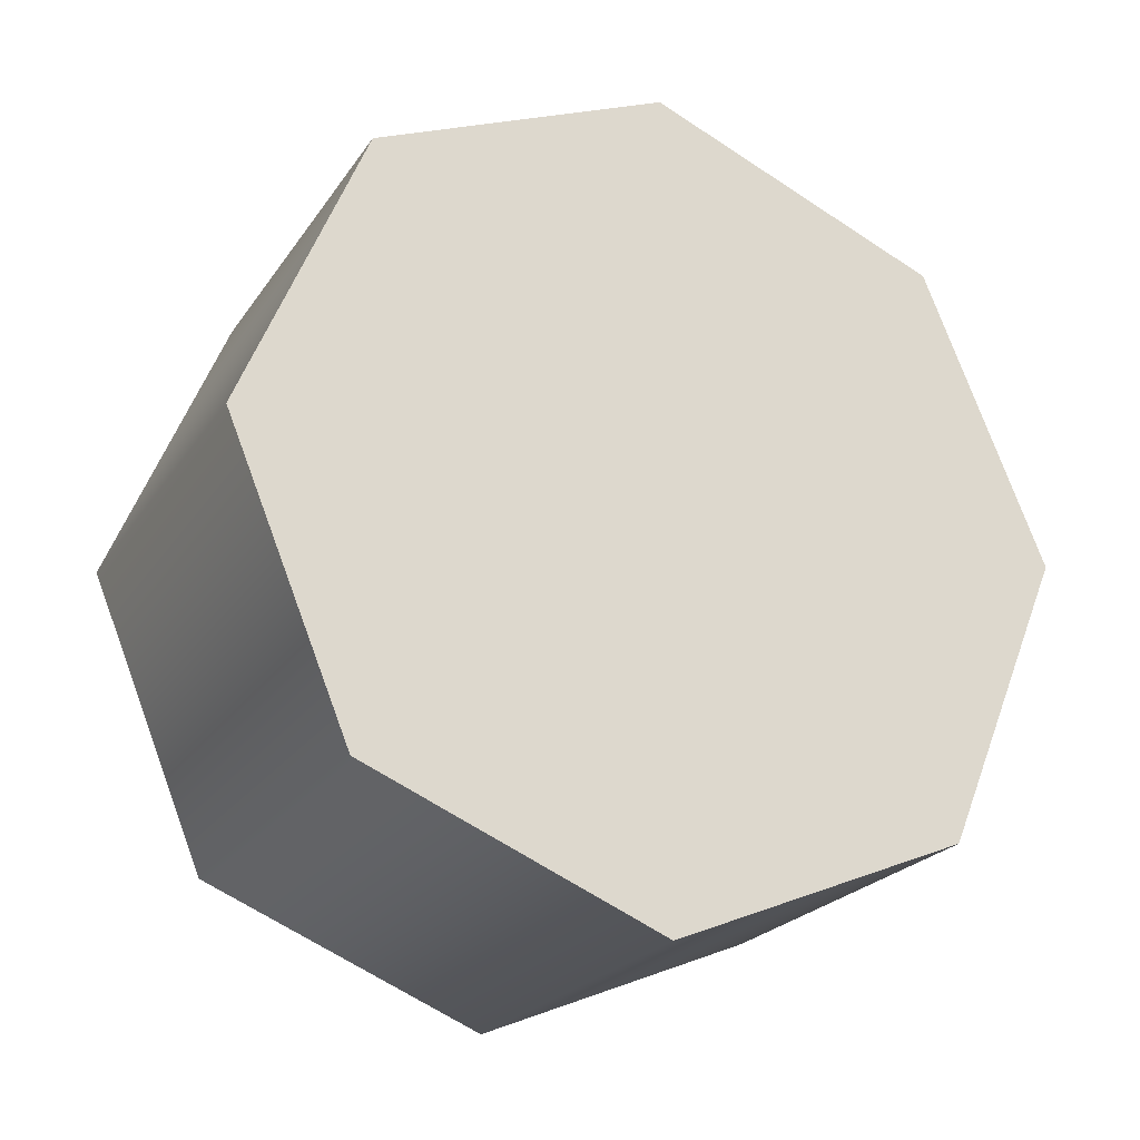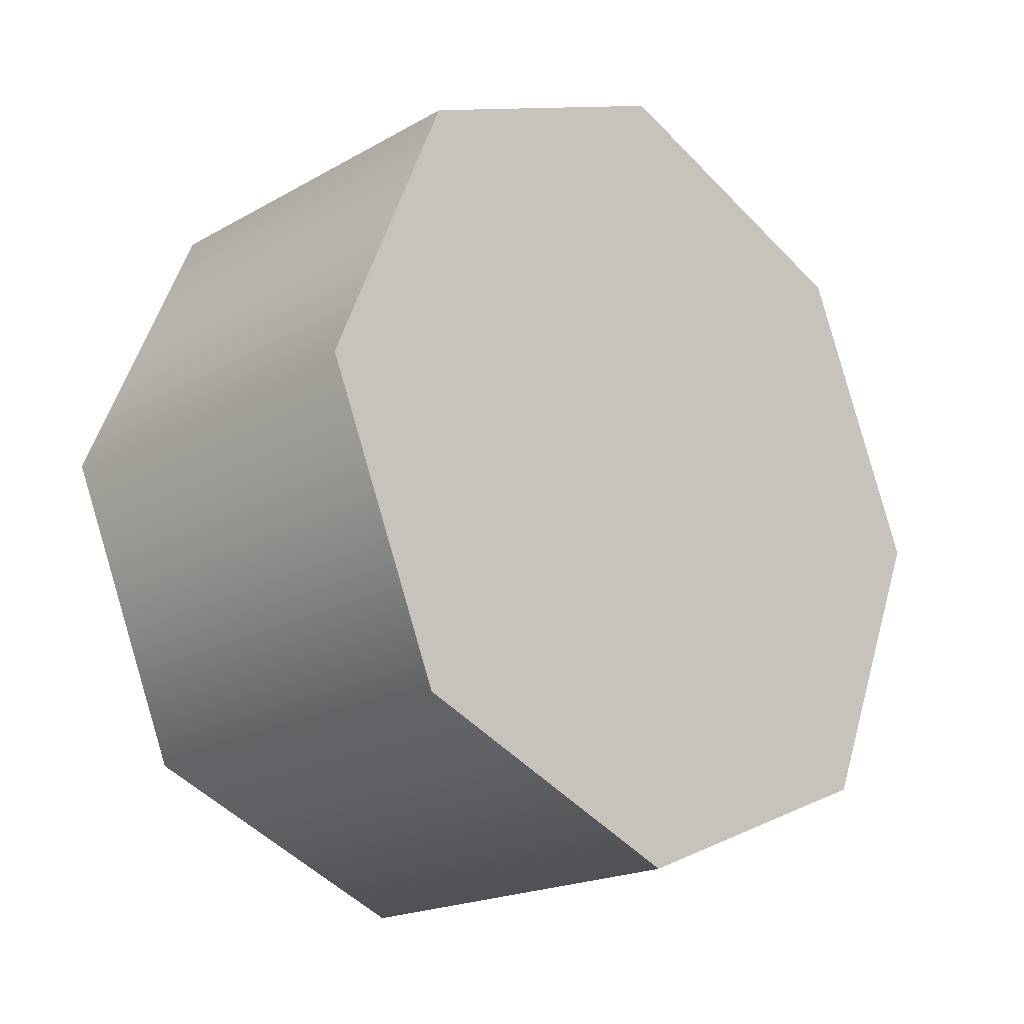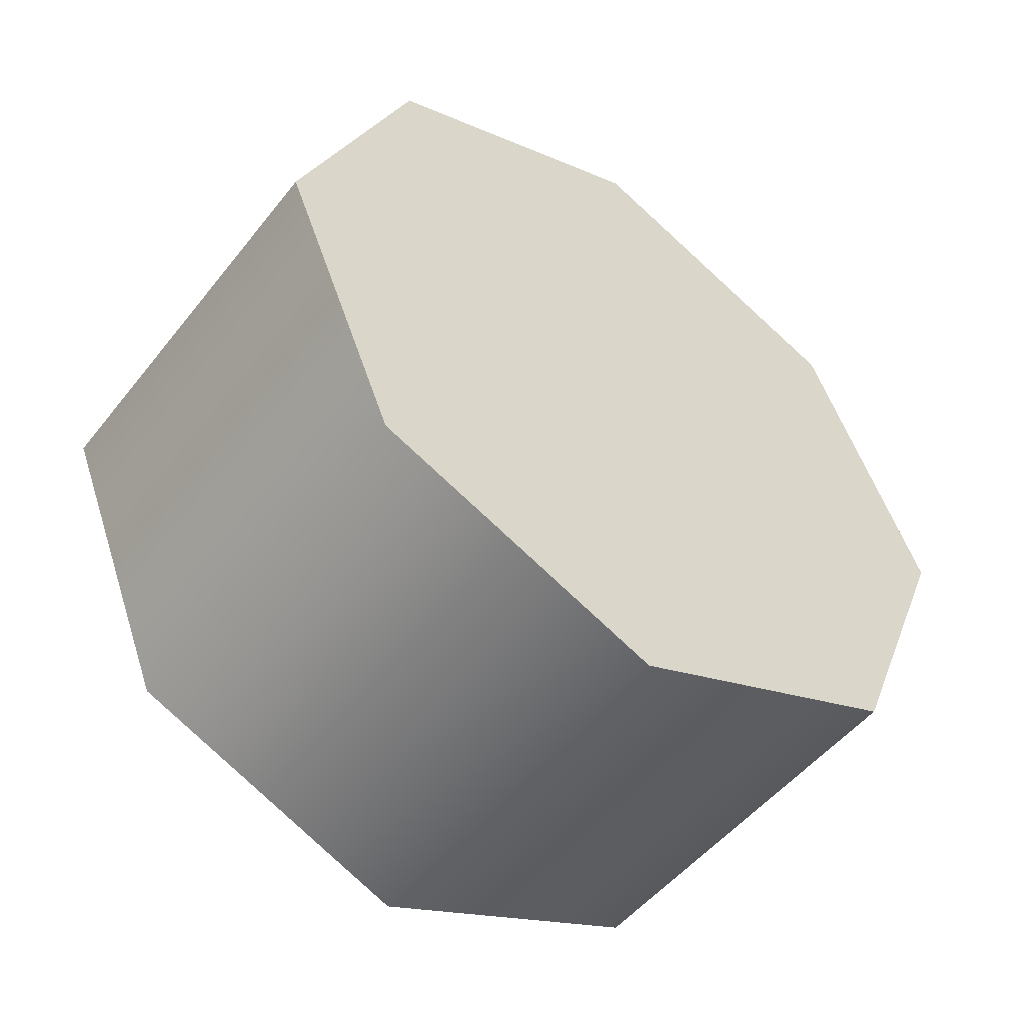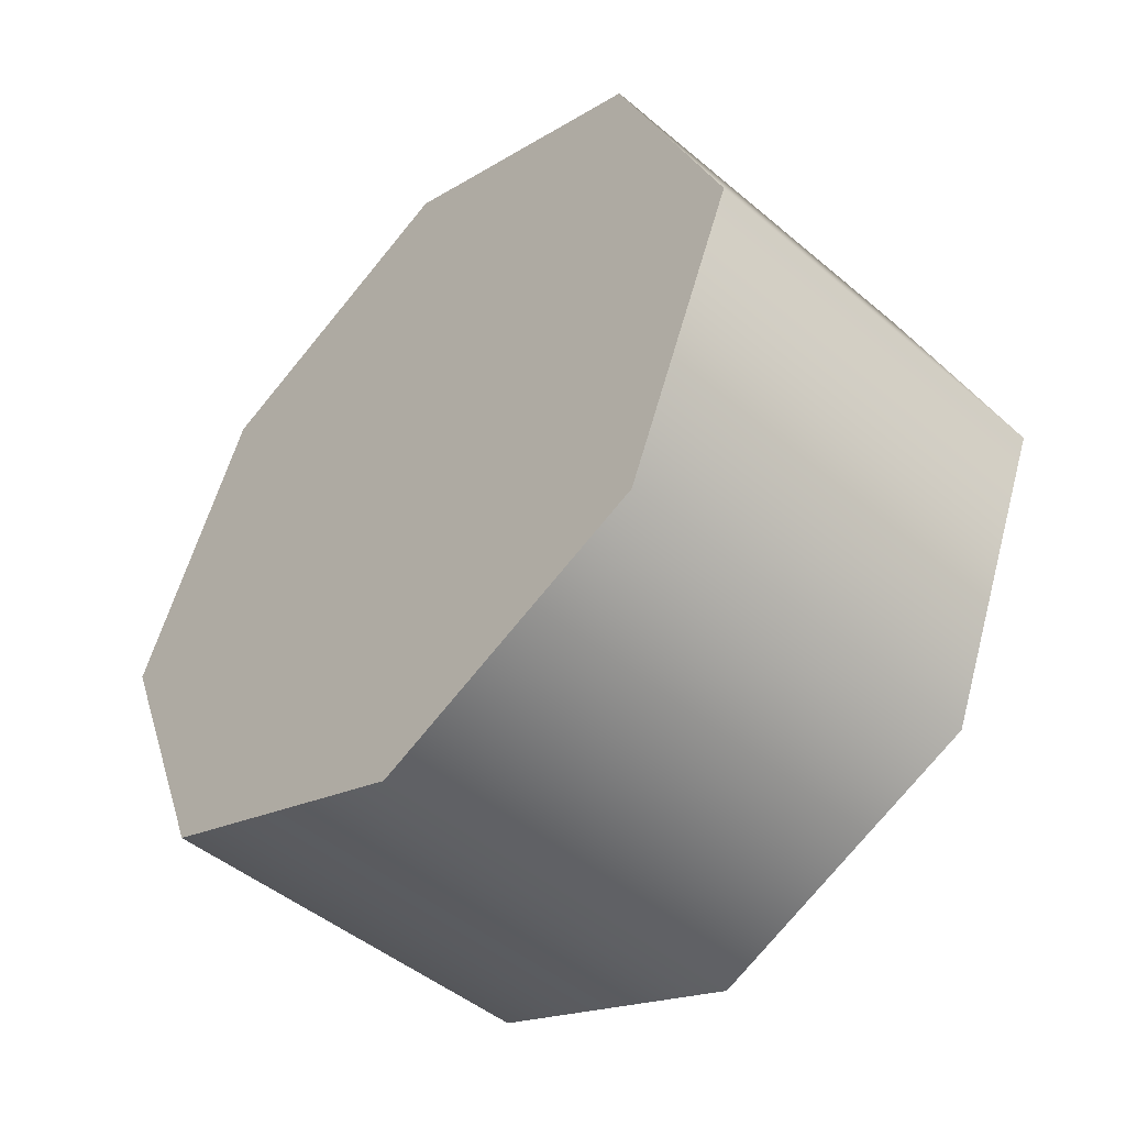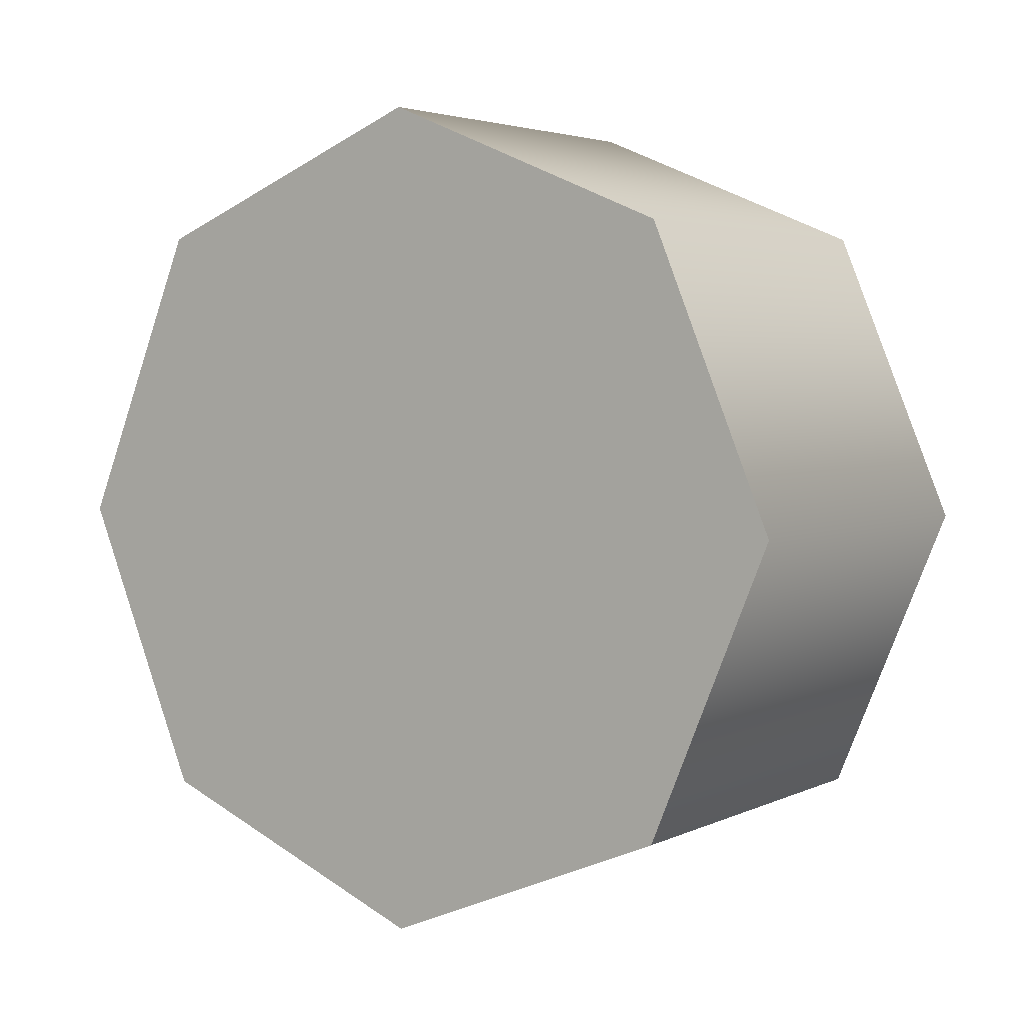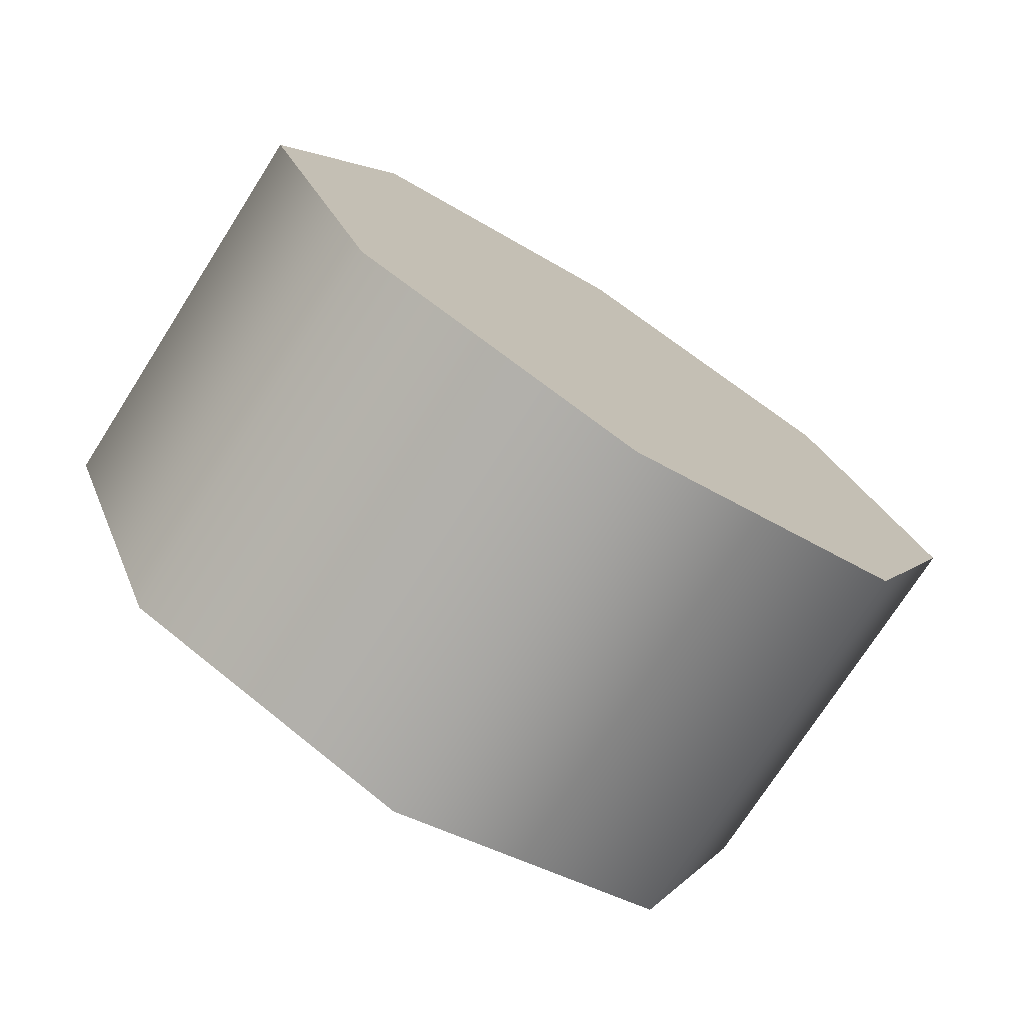
<metadata>
{"format":"obj","ext":"obj","renderer":"f3d","projection":"perspective","resolution":1024,"background":"white","views":[{"elev":-22.8,"azim":-115.3,"up":"+Z"},{"elev":-19.5,"azim":46.3,"up":"+Z"},{"elev":-50.7,"azim":53.0,"up":"+Y"},{"elev":-47.2,"azim":136.4,"up":"+Z"},{"elev":3.7,"azim":123.7,"up":"+Z"},{"elev":-74.4,"azim":-122.6,"up":"+Y"}]}
</metadata>
<code>
v -0.8334 0.5586 0.8563
v -0.9562 0.5586 0.8563
v -0.8334 0.5952 0.7678
v -0.9562 0.5952 0.7678
v -0.8334 0.5952 0.9448
v -0.9562 0.5952 0.9448
v -0.8334 0.6837 0.9814
v -0.9562 0.6837 0.9814
v -0.8334 0.7722 0.9448
v -0.9562 0.7722 0.9448
v -0.8334 0.8089 0.8563
v -0.9562 0.8089 0.8563
v -0.8334 0.7722 0.7678
v -0.9562 0.7722 0.7678
v -0.8334 0.6837 0.7311
v -0.9562 0.6837 0.7311
v -0.8334 0.6837 0.9814
v -0.8334 0.5952 0.9448
v -0.8334 0.5952 0.7678
v -0.8334 0.5586 0.8563
v -0.8334 0.7722 0.7678
v -0.8334 0.7722 0.9448
v -0.8334 0.8089 0.8563
v -0.8334 0.6837 0.7311
v -0.9562 0.5586 0.8563
v -0.9562 0.5952 0.9448
v -0.9562 0.5952 0.7678
v -0.9562 0.6837 0.9814
v -0.9562 0.8089 0.8563
v -0.9562 0.7722 0.7678
v -0.9562 0.7722 0.9448
v -0.9562 0.6837 0.7311
v -0.8334 0.5952 0.7678
v -0.9562 0.5952 0.7678
v -0.8334 0.7722 0.9448
v -0.9562 0.7722 0.9448
v -0.8334 0.6837 0.9814
v -0.8334 0.6837 0.9814
v -0.8334 0.5952 0.7678
v -0.8334 0.5952 0.7678
v -0.8334 0.7722 0.7678
v -0.8334 0.7722 0.7678
g group_10_140627911837680
f 1 2 3
f 3 2 4
f 5 6 1
f 1 6 2
f 7 8 5
f 5 8 6
f 9 10 7
f 7 10 8
f 11 12 35
f 35 12 36
f 13 14 11
f 11 14 12
f 15 16 13
f 13 16 14
f 33 34 15
f 15 34 16
f 17 18 19
f 19 18 20
f 37 21 22
f 22 21 23
f 38 39 41
f 42 40 24
f 25 26 27
f 27 26 28
f 29 30 31
f 31 30 28
f 32 27 30
f 30 27 28

</code>
